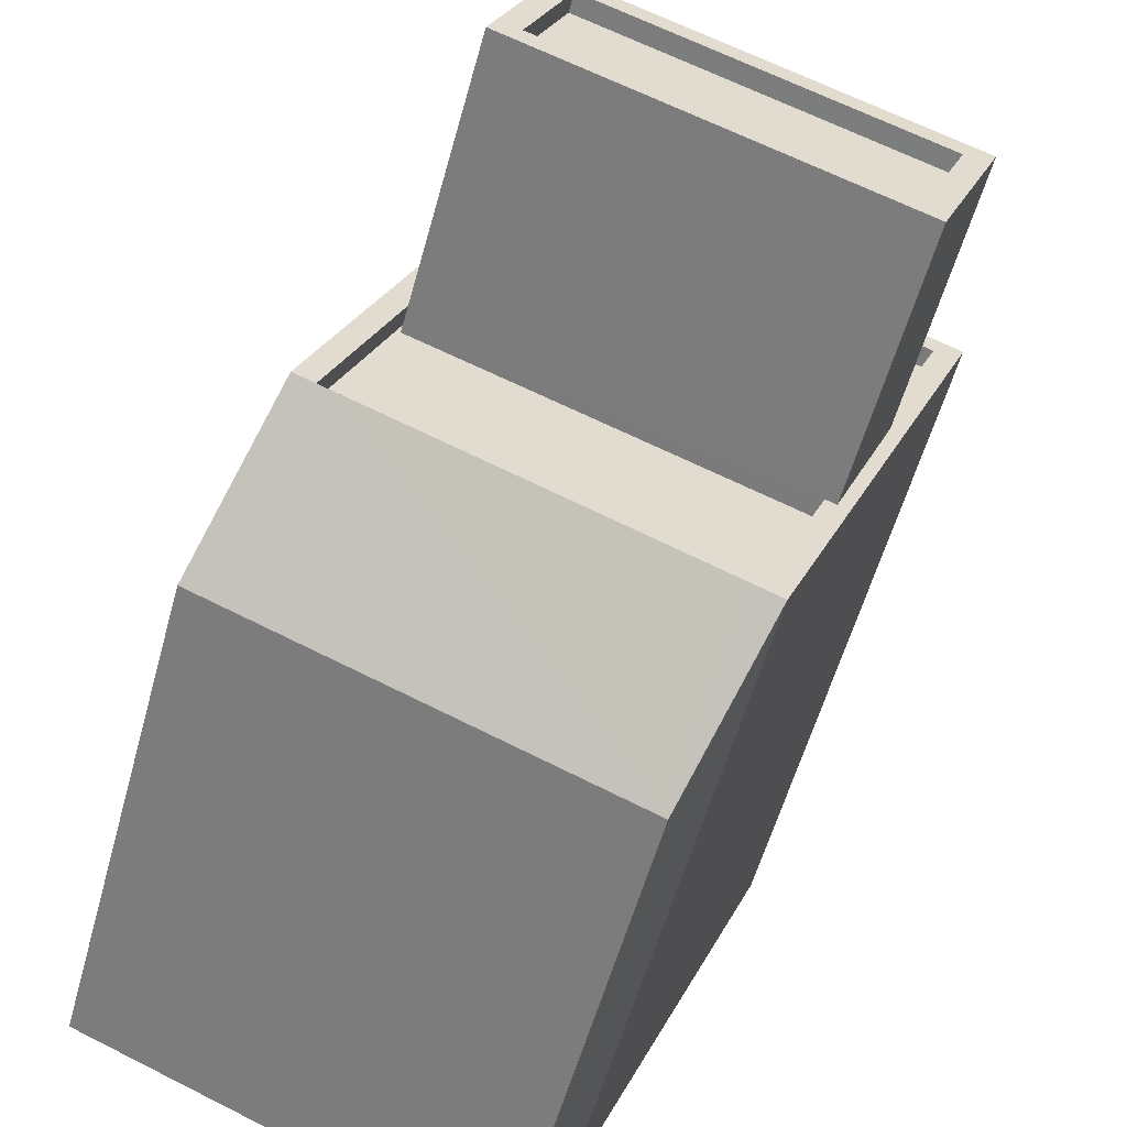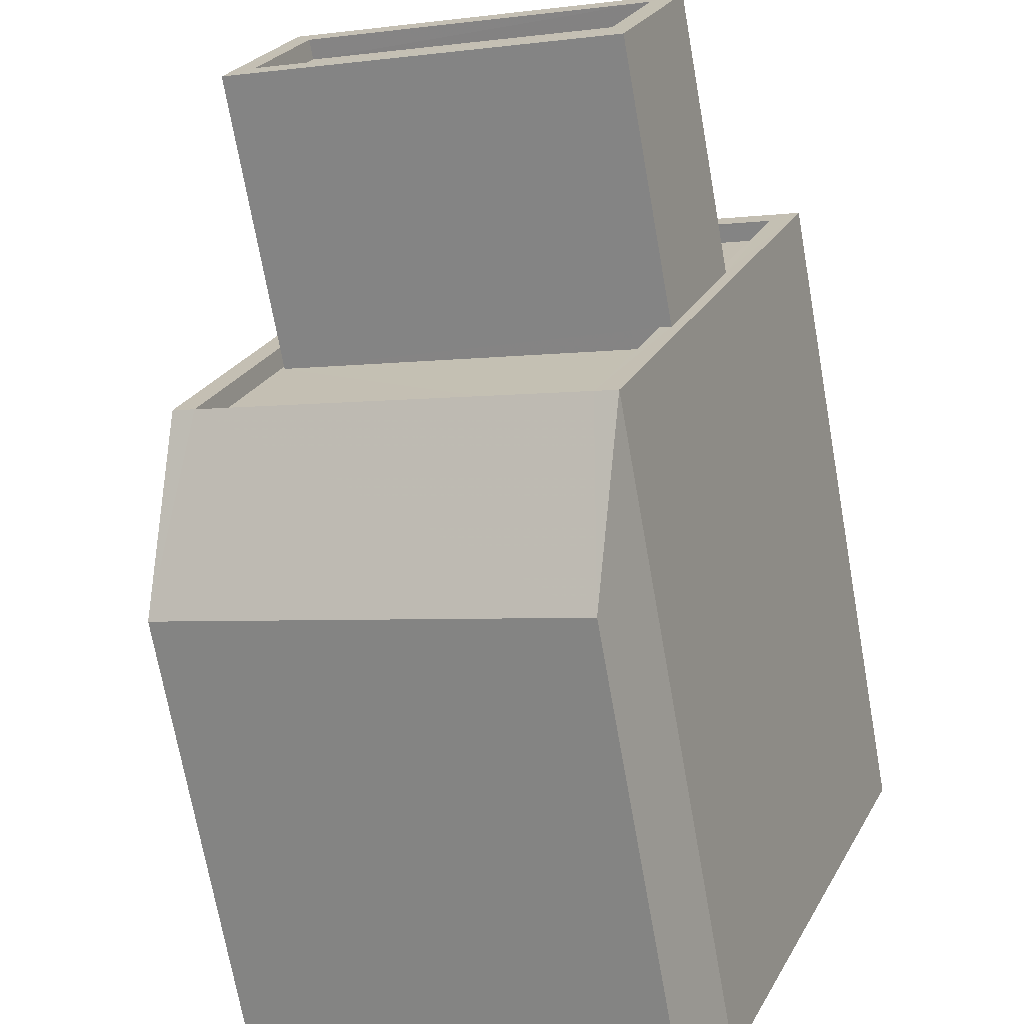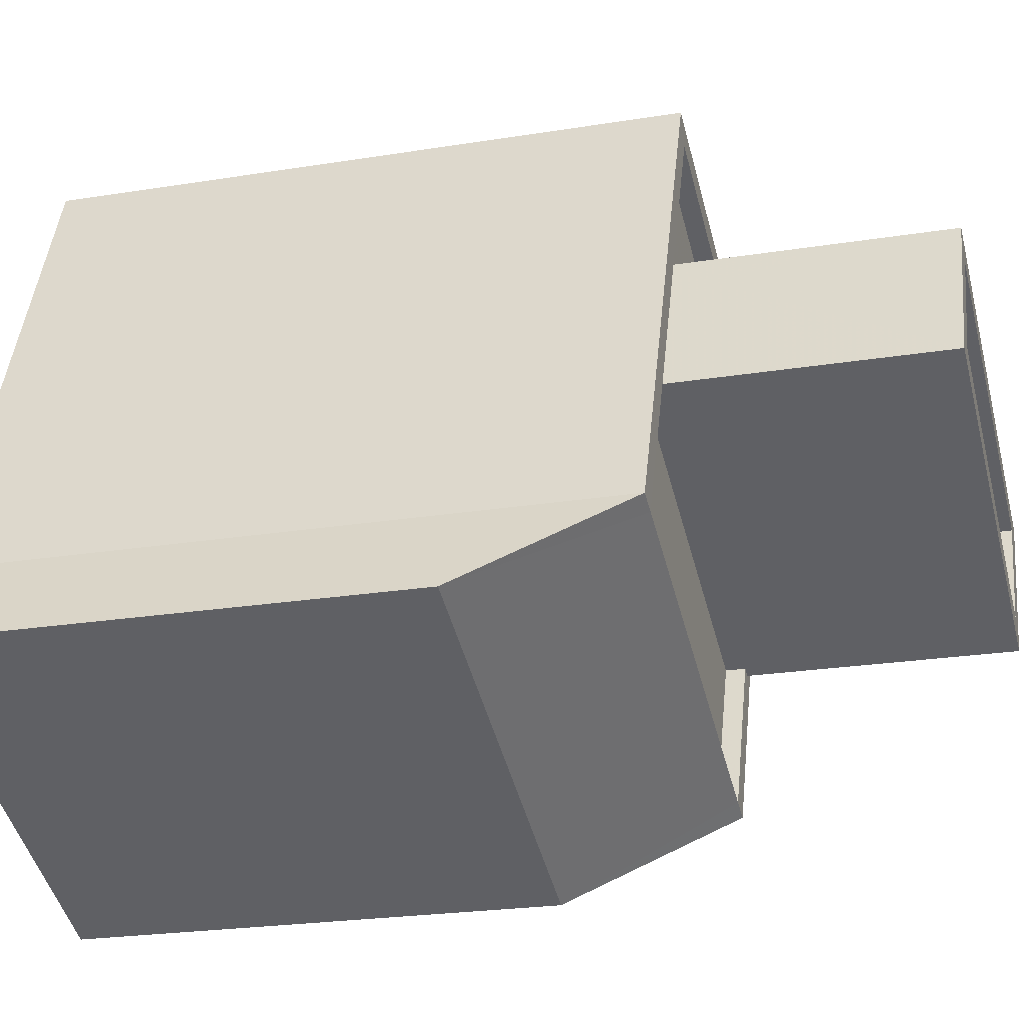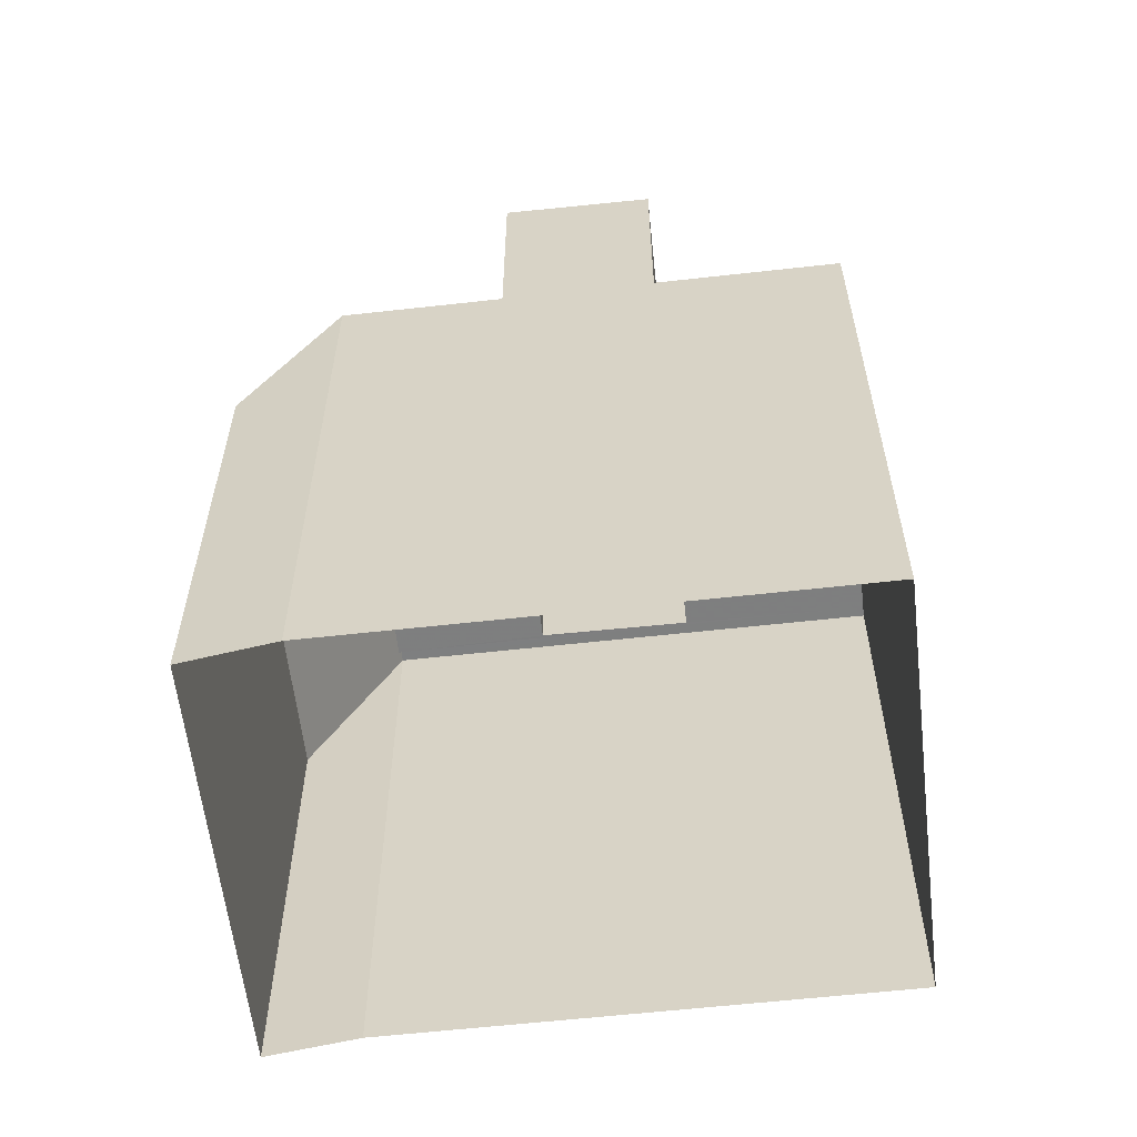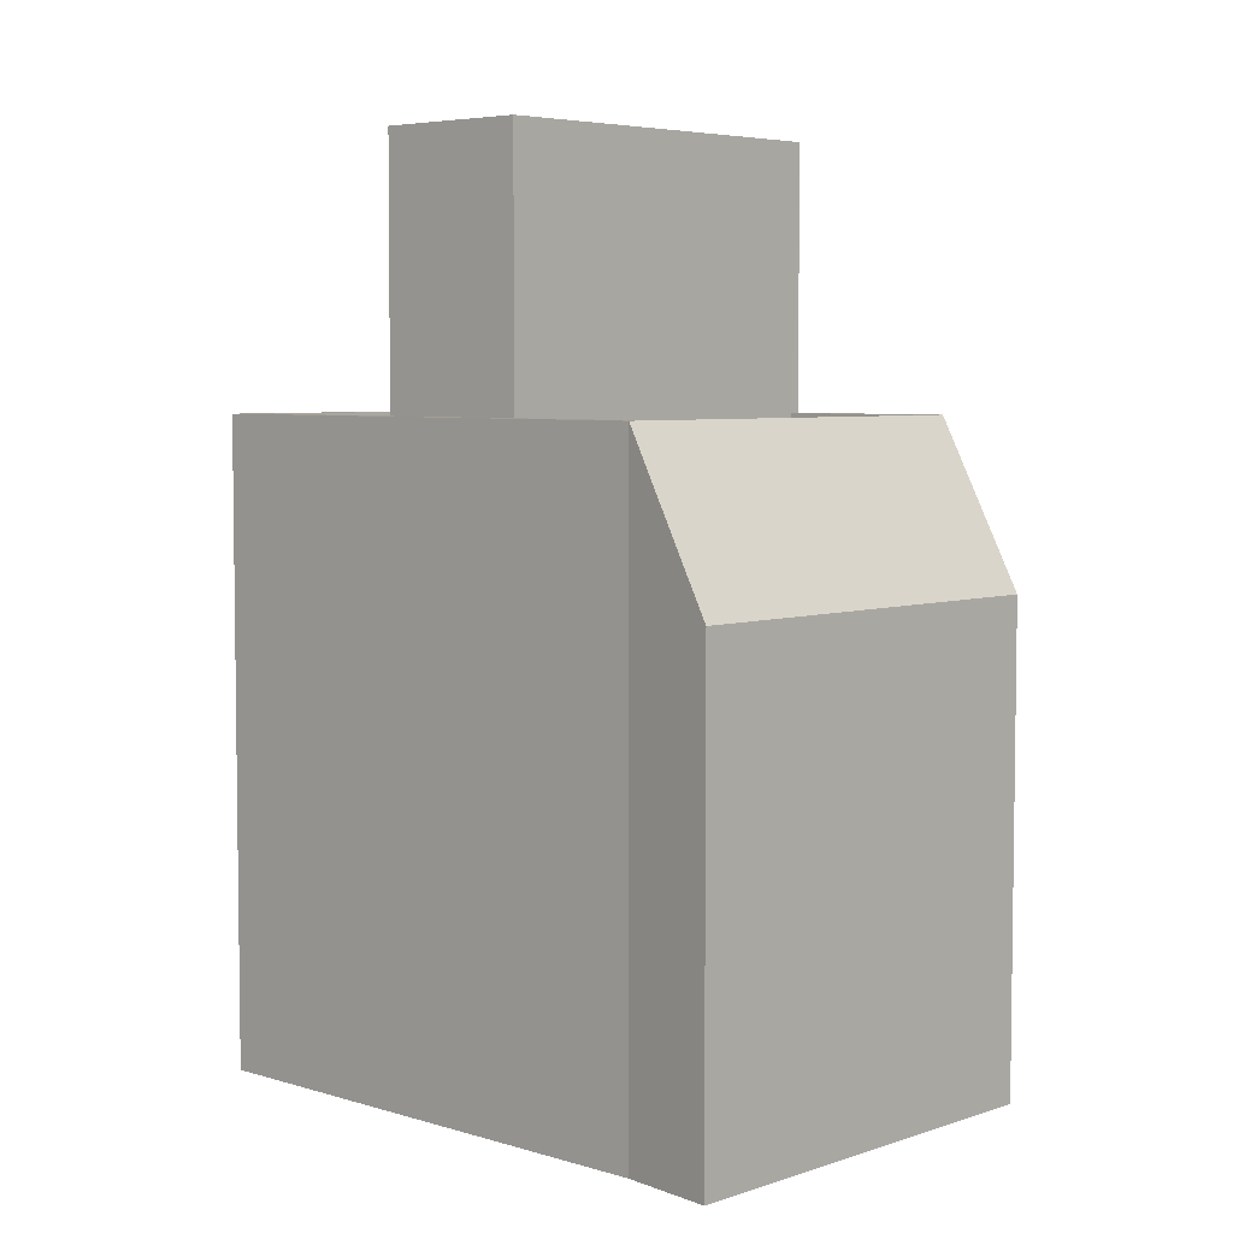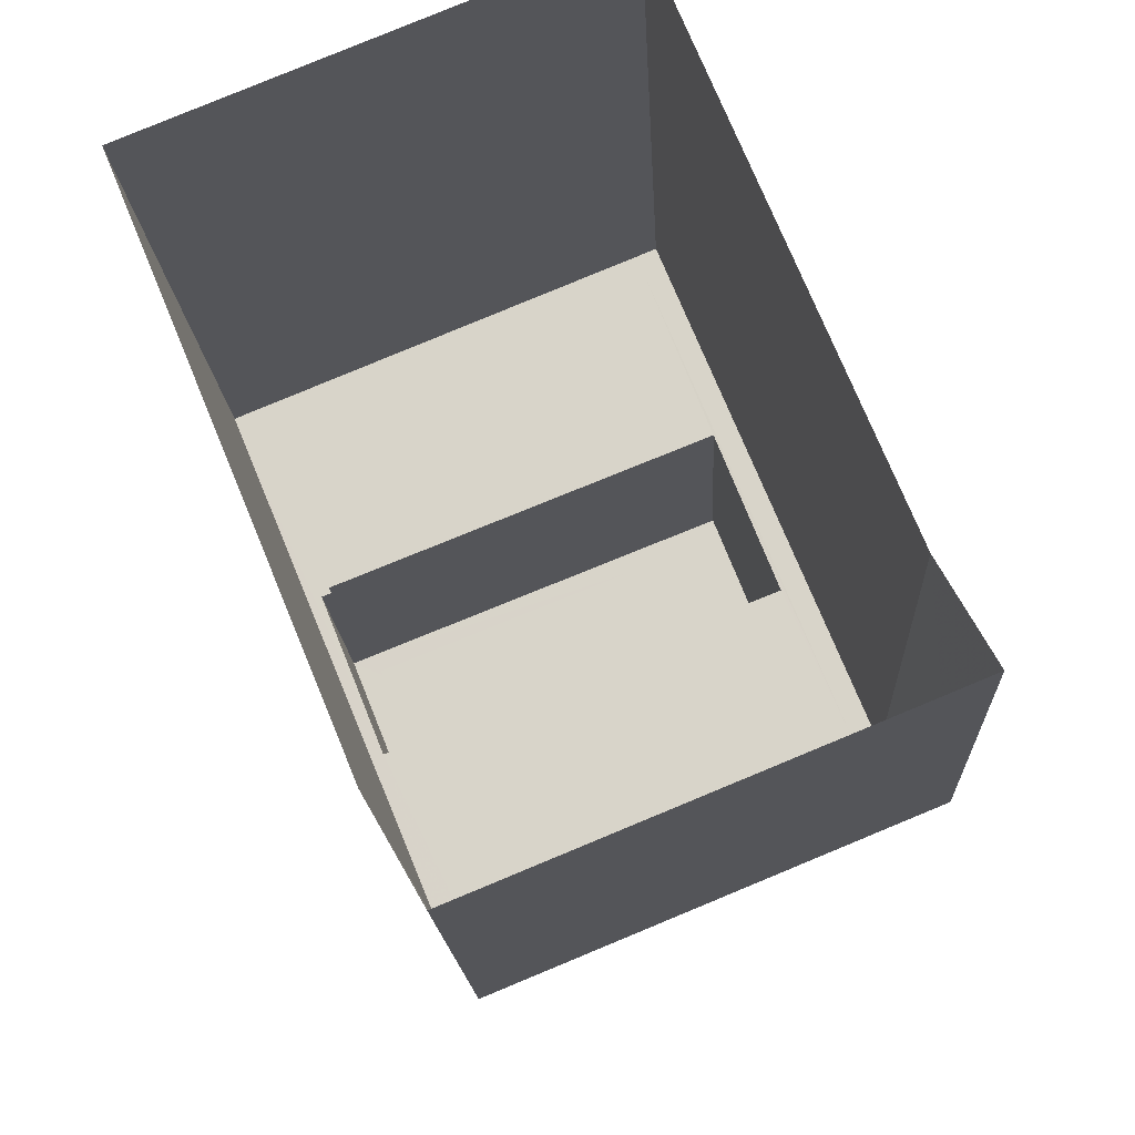
<metadata>
{"format":"obj","ext":"obj","renderer":"f3d","projection":"perspective","resolution":1024,"background":"white","views":[{"elev":-57.0,"azim":-15.4,"up":"+Y"},{"elev":-70.3,"azim":10.1,"up":"+Y"},{"elev":-23.2,"azim":-74.6,"up":"+Y"},{"elev":-59.6,"azim":74.2,"up":"+Z"},{"elev":5.2,"azim":-68.8,"up":"+Z"},{"elev":-15.4,"azim":-177.4,"up":"+Y"}]}
</metadata>
<code>
v -7011 -3.743e+04 2.364
v -7016 -3.743e+04 8.634
v -7016 -3.743e+04 2.366
v -7011 -3.743e+04 8.633
v -7016 -3.743e+04 2.366
v -7016 -3.743e+04 10.78
v -7010 -3.743e+04 2.364
v -7010 -3.743e+04 10.77
v -7011 -3.743e+04 10.77
v -7015 -3.743e+04 10.53
v -7015 -3.743e+04 10.78
v -7011 -3.743e+04 10.52
v -7013 -3.742e+04 10.78
v -7013 -3.742e+04 2.366
v -7008 -3.742e+04 10.77
v -7008 -3.742e+04 2.364
v -7010 -3.743e+04 10.77
v -7011 -3.743e+04 10.77
v -7013 -3.742e+04 10.53
v -7013 -3.742e+04 10.78
v -7008 -3.742e+04 10.77
v -7008 -3.742e+04 10.52
v -7010 -3.743e+04 10.77
v -7010 -3.743e+04 10.52
v -7009 -3.742e+04 10.52
v -7009 -3.742e+04 10.77
v -7014 -3.742e+04 10.53
v -7014 -3.742e+04 14.22
v -7010 -3.743e+04 14.21
v -7010 -3.743e+04 10.77
v -7010 -3.743e+04 14.21
v -7009 -3.742e+04 13.96
v -7010 -3.743e+04 13.96
v -7009 -3.742e+04 14.21
v -7014 -3.742e+04 13.97
v -7014 -3.742e+04 14.22
v -7013 -3.742e+04 14.22
v -7013 -3.742e+04 13.97
v -7014 -3.742e+04 10.53
v -7014 -3.742e+04 14.22
v -7009 -3.742e+04 10.77
v -7009 -3.742e+04 14.21
f 14 16 5
f 16 7 5
f 5 1 3
f 5 7 1
f 1 2 3
f 1 4 2
f 2 5 3
f 2 6 5
f 4 1 7
f 8 4 7
f 9 10 11
f 9 12 10
f 6 13 14
f 5 6 14
f 14 15 16
f 14 13 15
f 7 16 8
f 16 15 8
f 15 17 8
f 8 17 18
f 9 8 18
f 11 10 19
f 20 11 19
f 21 19 22
f 21 20 19
f 18 23 9
f 9 24 12
f 9 23 24
f 25 21 22
f 25 26 21
f 27 23 28
f 28 23 29
f 27 24 23
f 29 23 30
f 31 32 33
f 31 34 32
f 31 33 35
f 36 31 35
f 37 35 38
f 37 36 35
f 34 38 32
f 34 37 38
f 39 27 28
f 40 39 28
f 25 39 26
f 41 26 42
f 42 26 40
f 26 39 40
f 41 42 29
f 30 41 29
f 11 2 4
f 4 8 9
f 11 6 2
f 11 4 9
f 25 22 39
f 12 24 27
f 27 39 10
f 12 27 10
f 39 22 19
f 10 39 19
f 17 30 18
f 17 15 30
f 11 20 6
f 6 20 13
f 20 15 13
f 18 30 23
f 26 41 21
f 21 15 20
f 30 15 41
f 41 15 21
f 32 35 33
f 32 38 35
f 36 28 29
f 31 36 29
f 36 37 28
f 37 40 28
f 29 42 34
f 31 29 34
f 42 40 37
f 34 42 37

</code>
